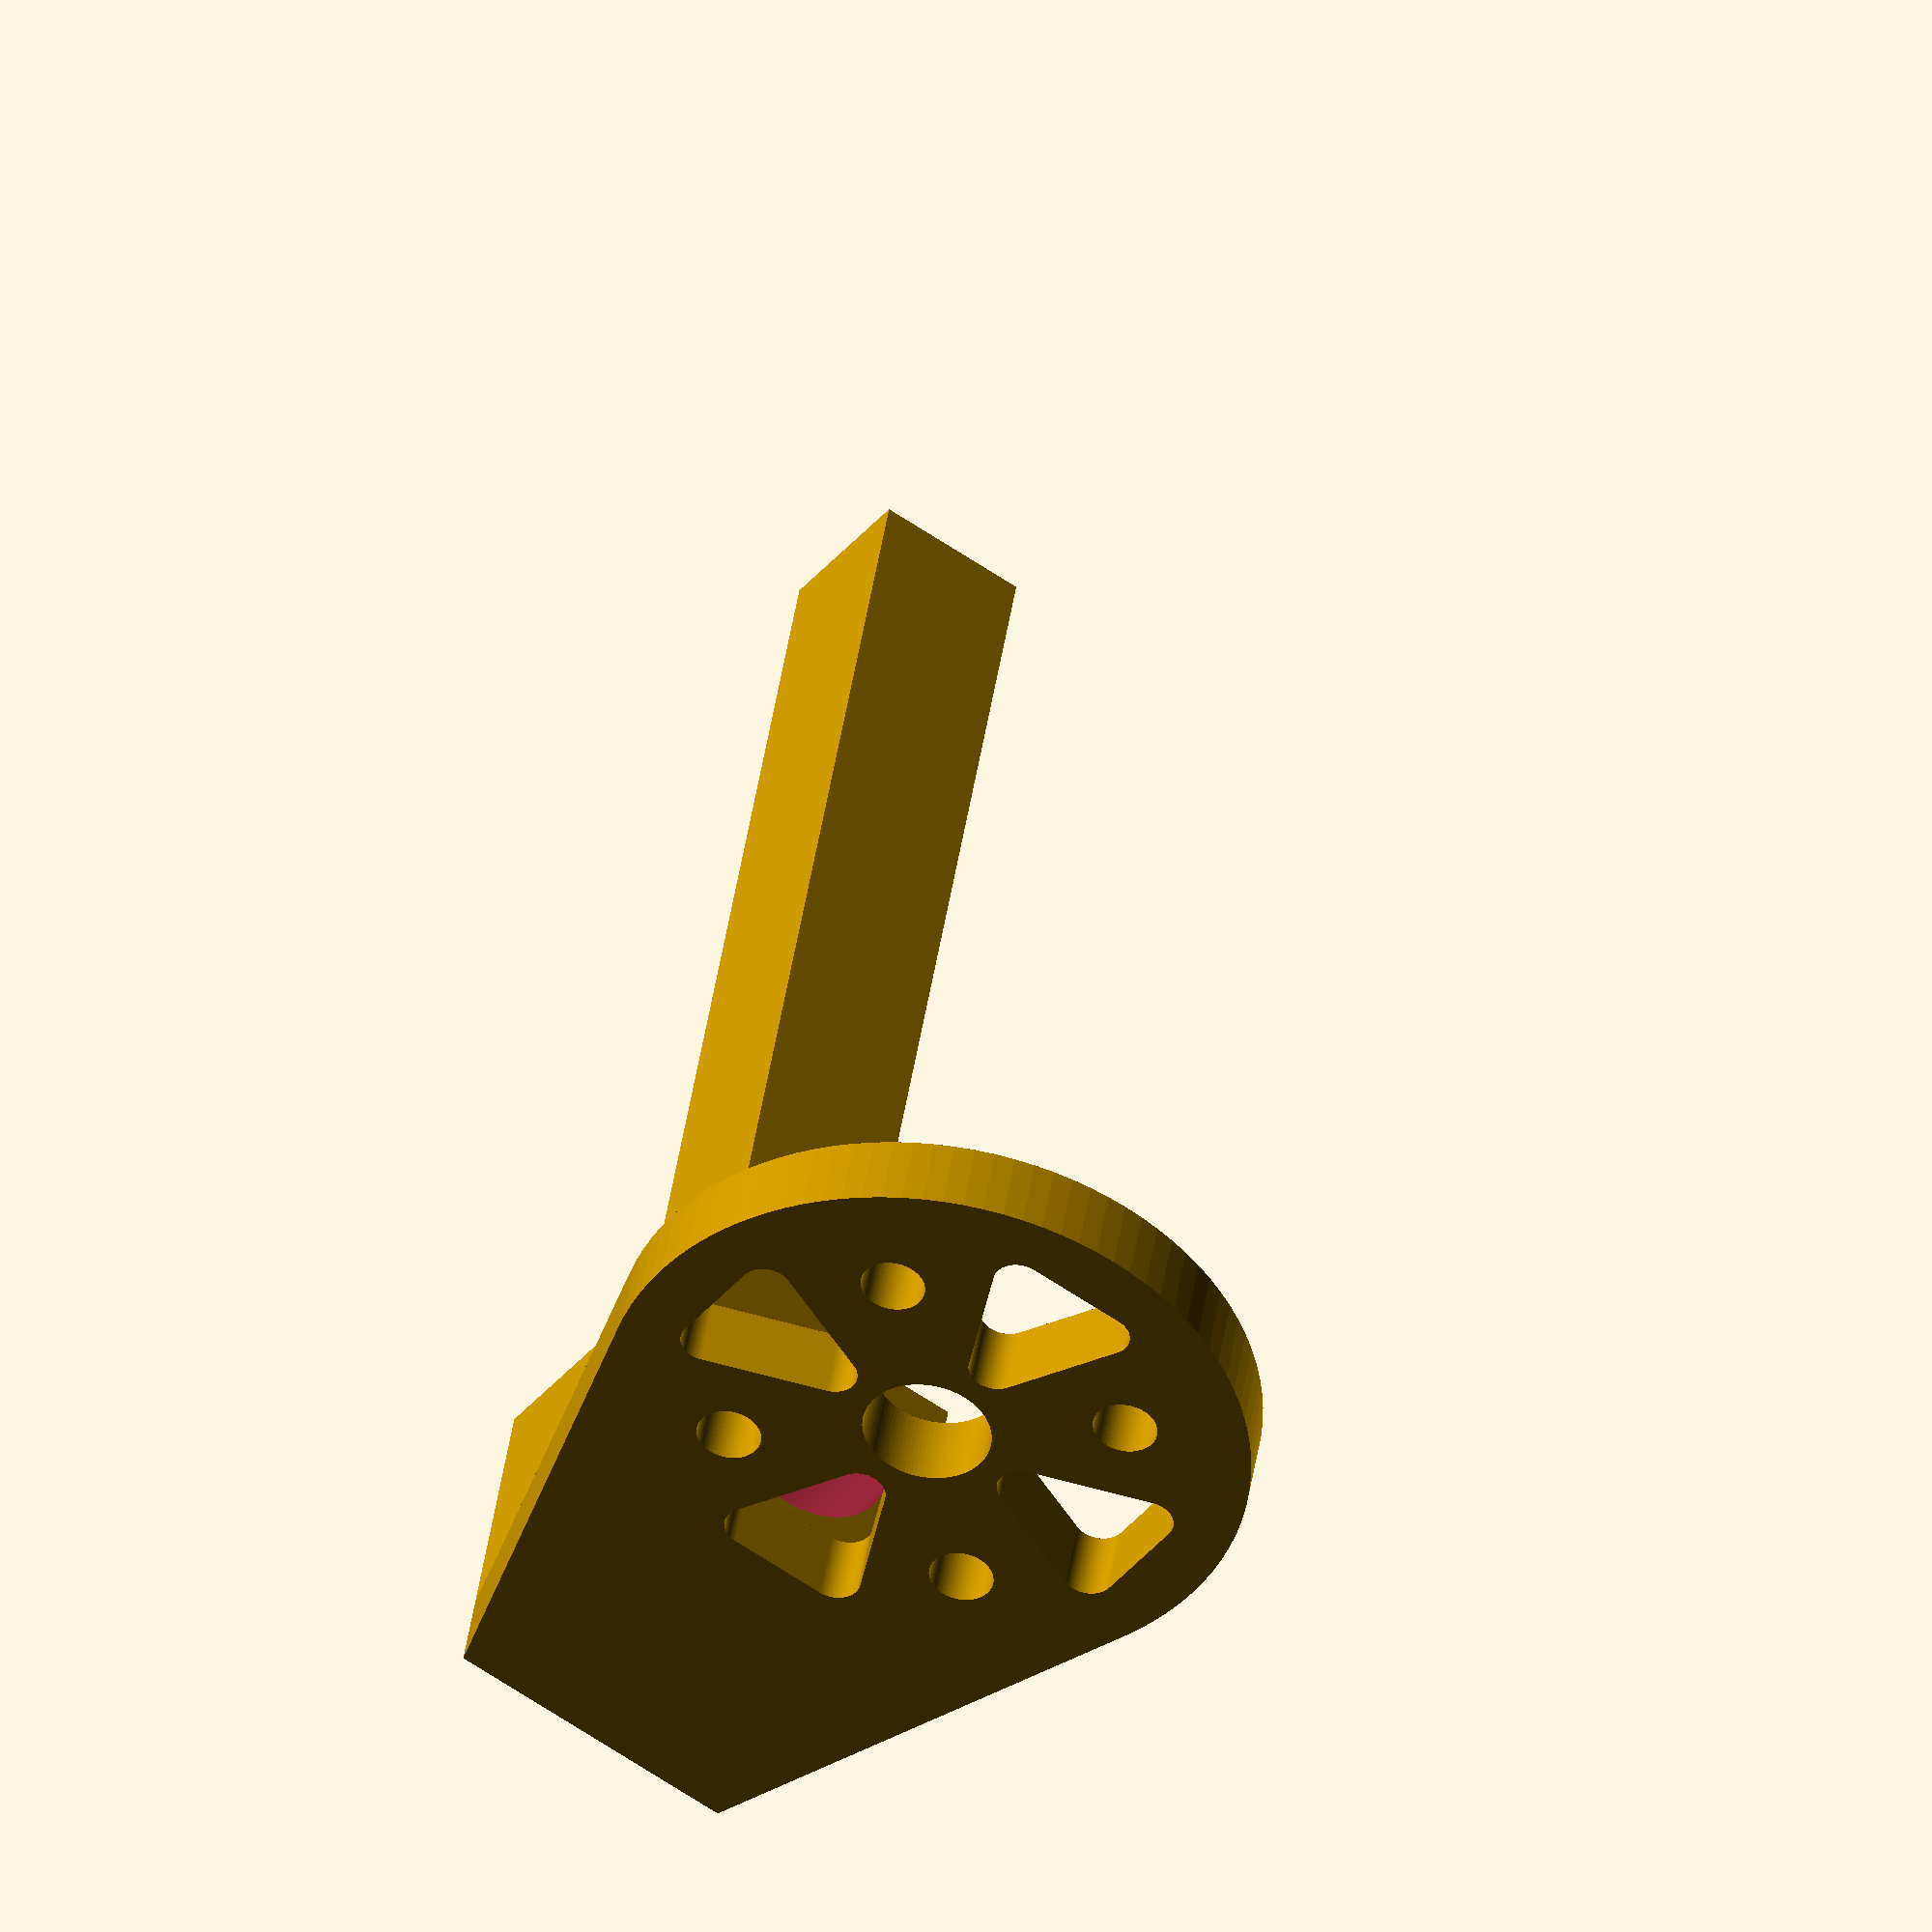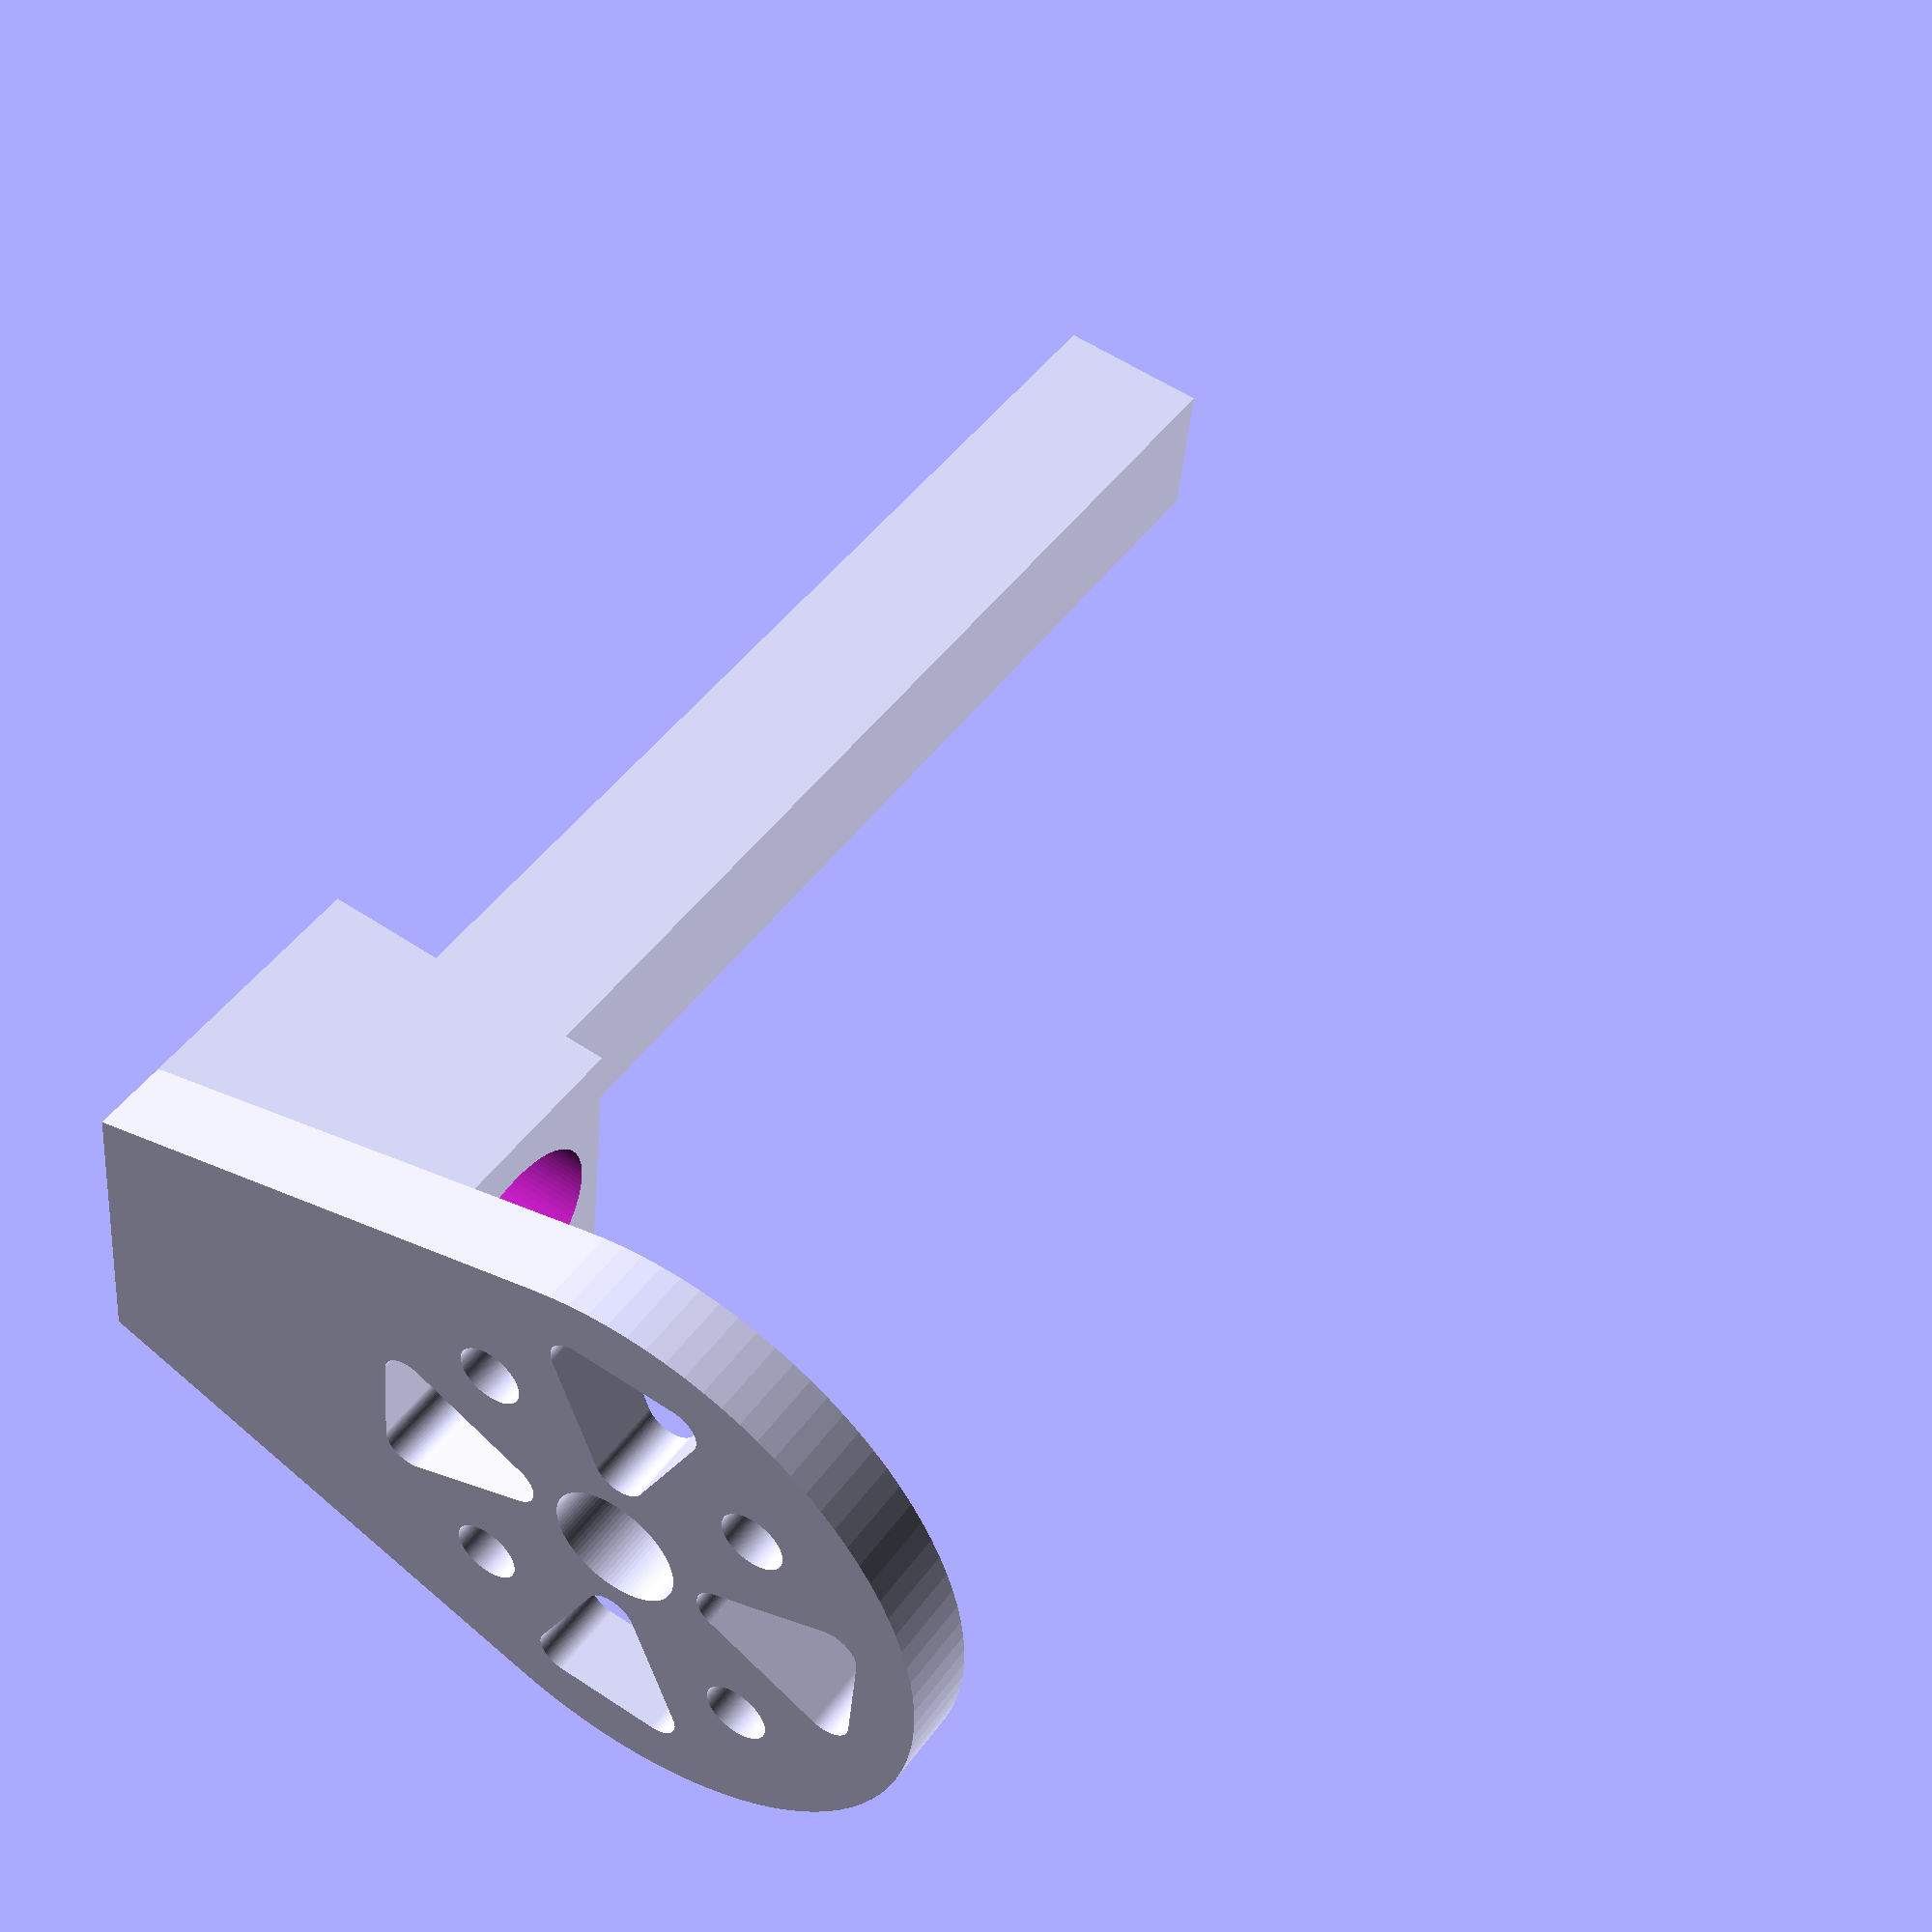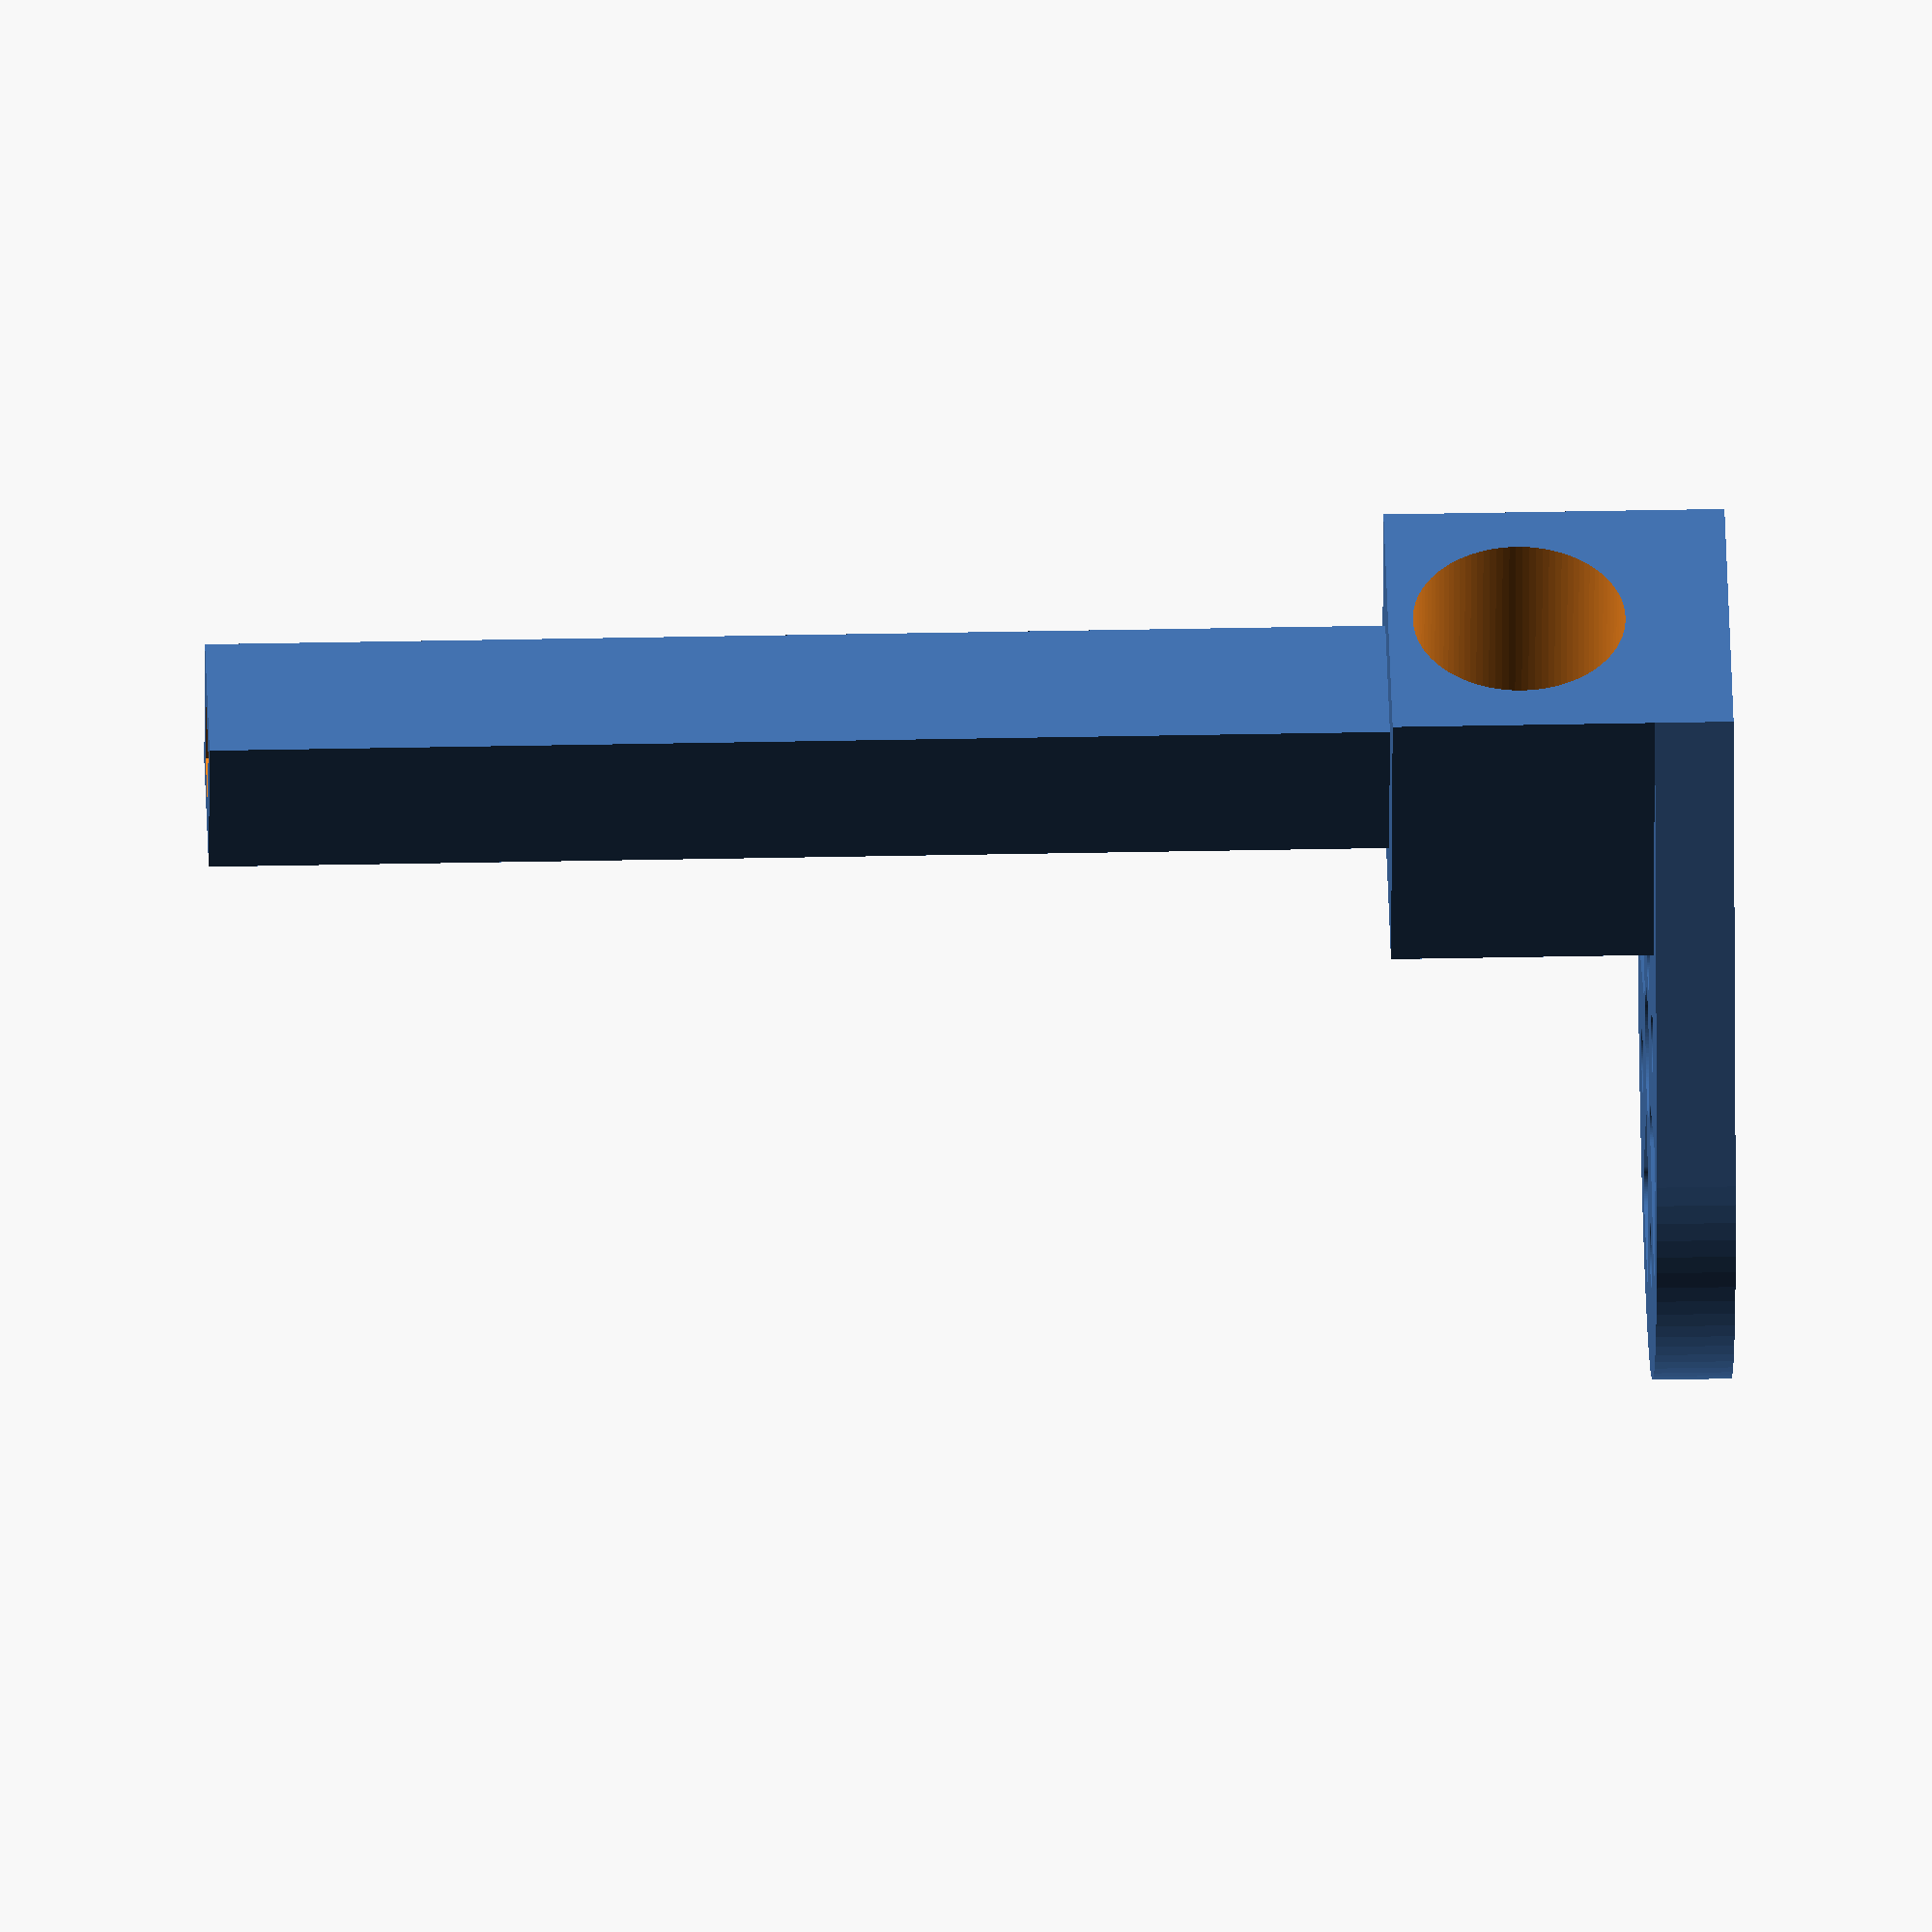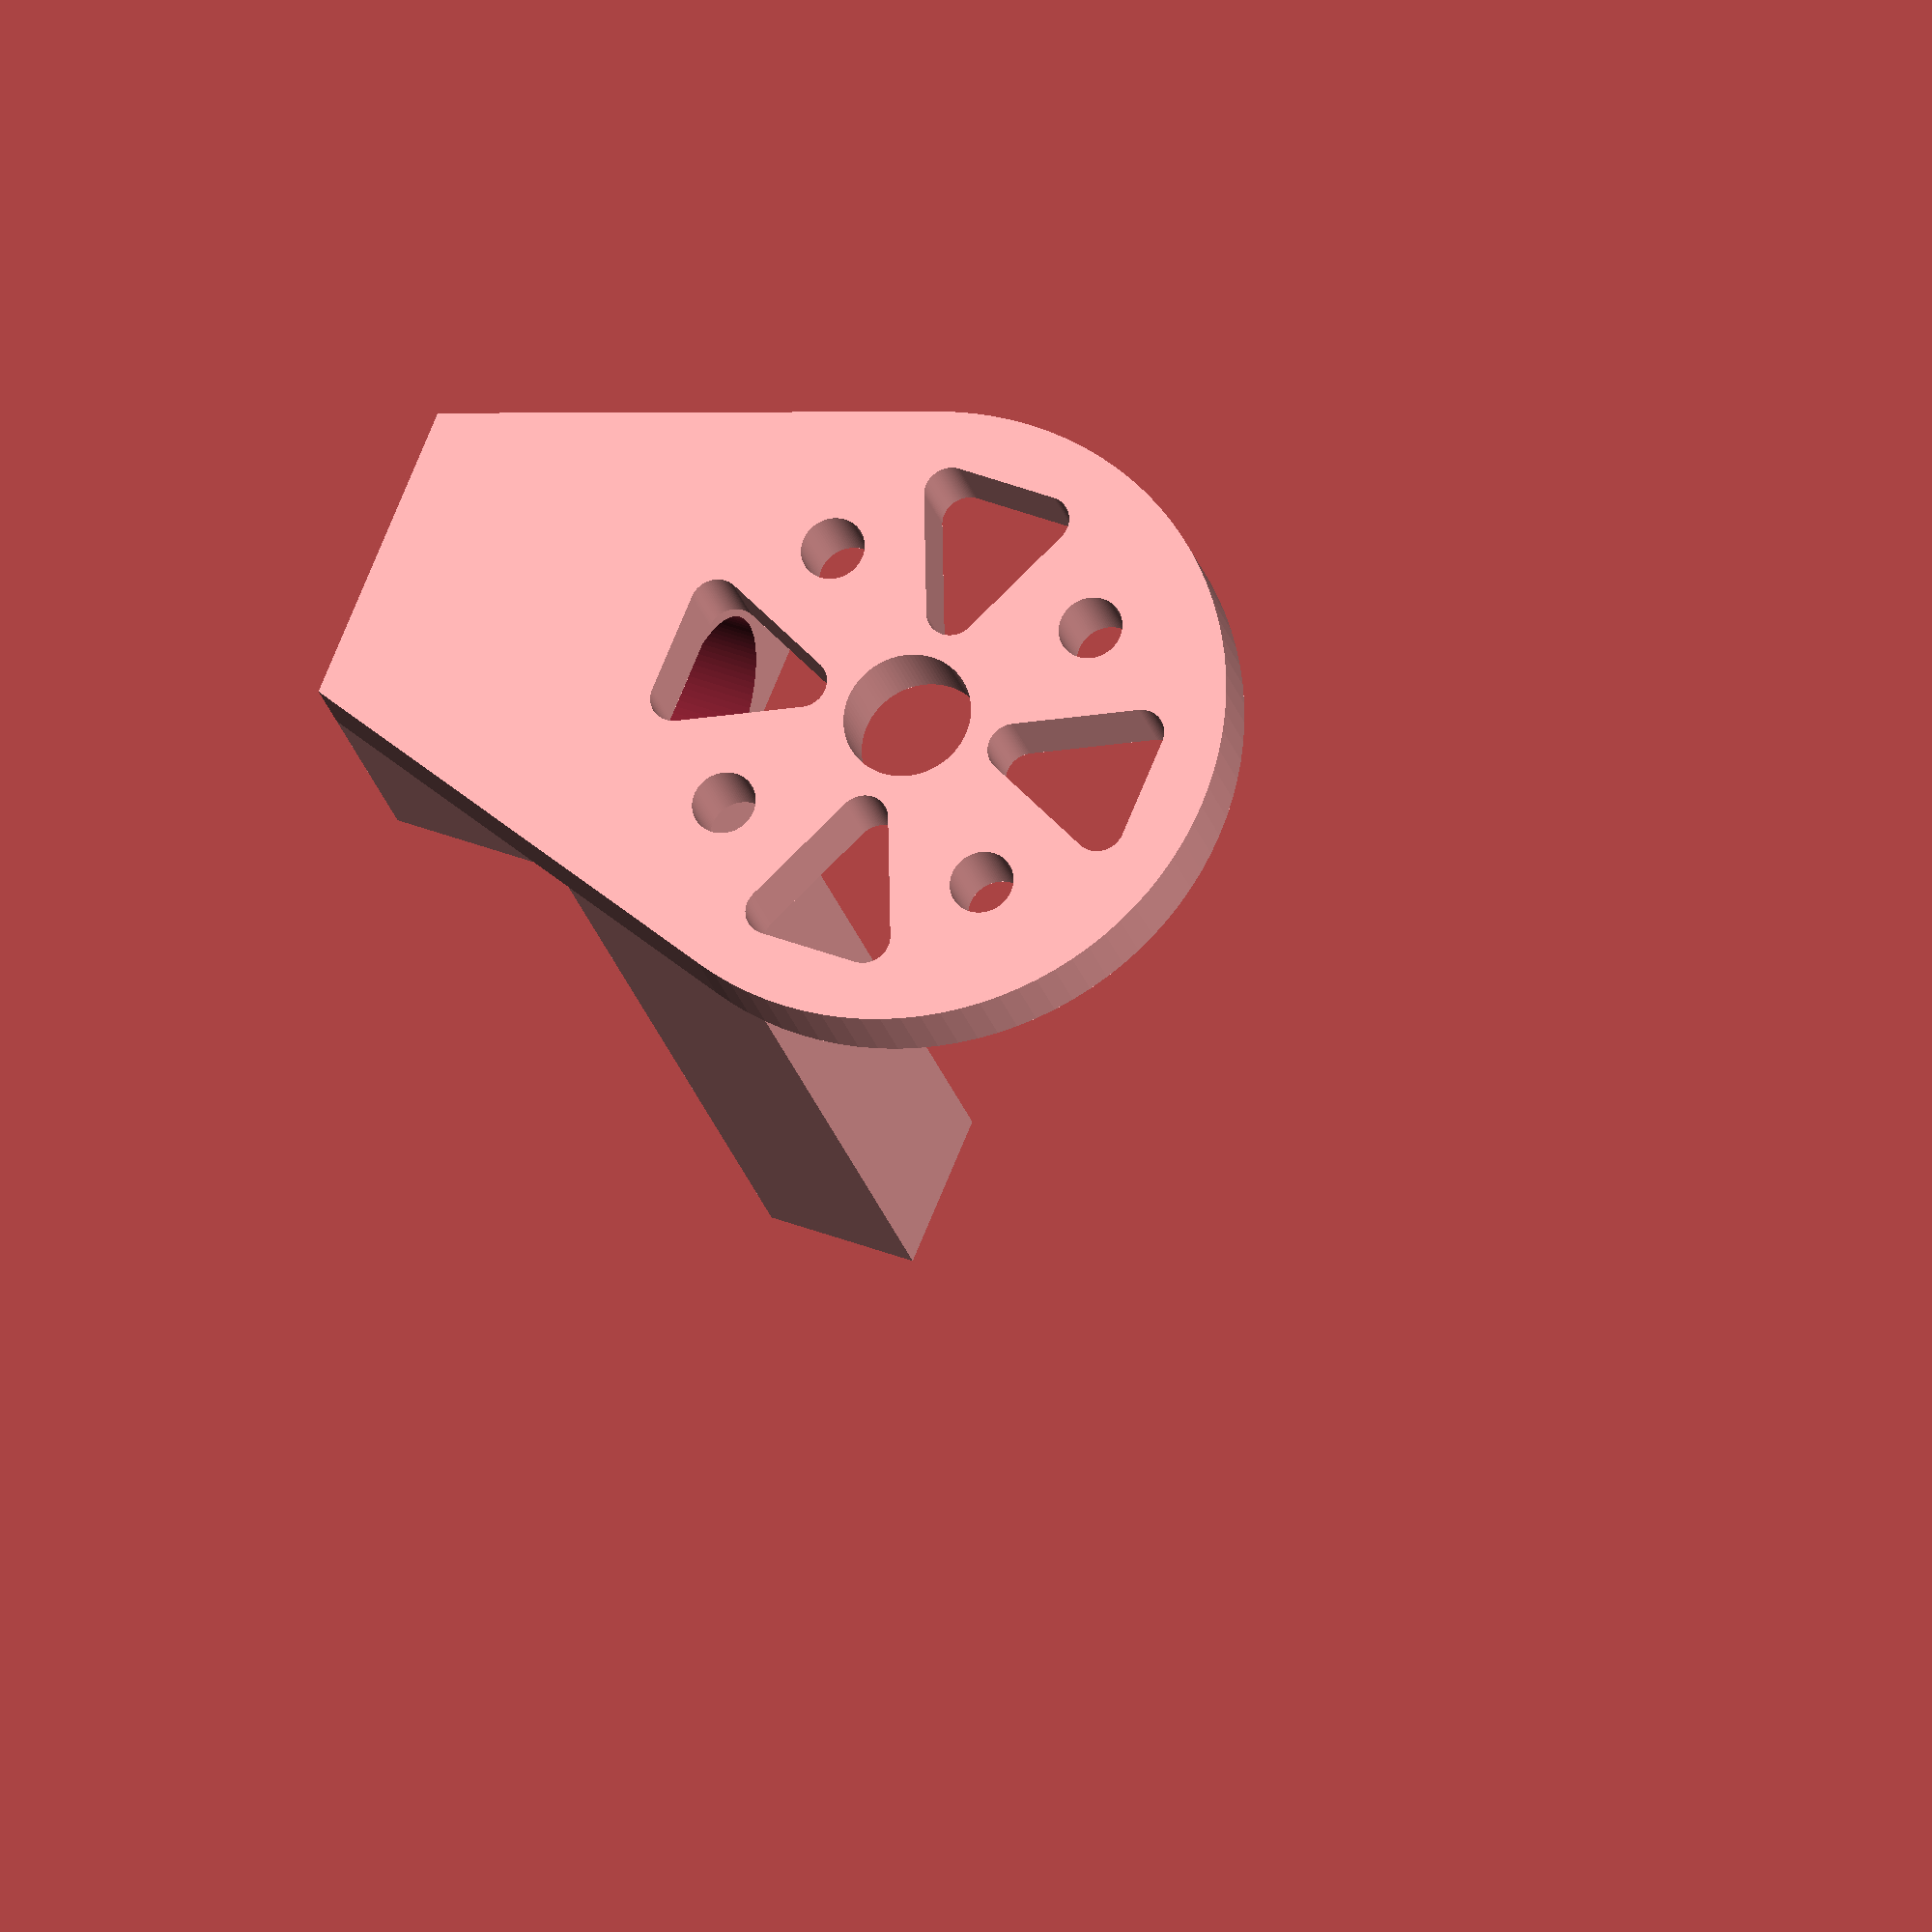
<openscad>
// 3D printable mini Quadcopter frame
// Licensed under a Creative Commons Attribution License
// Matt Holmes, matt@mjholmes.org - May 2015

$fn=100;

// Some definitions
TopPieceThickness = 2.5;
BottomPieceThickness = 2.5;

MountingHoleDia = 3.0; // Dia of mounting holes for Flight contr
FCMountingCentres = 30.5; // Mounting hole centres for Flight contr

ArmDia = 8.0;
ArmLength = 70.0;
ArmMountingCubeHoleDia = ArmDia + 0.1;
ArmMountingCubeLength = 20;
ArmMountingCubeWallThickness = 1.0;
ArmMountingCubeTopRecess = 1.0;

BatteryStrapSlotWidth = 3.0;
BatteryStrapSlotLength = 12.0;
BatteryWidth = 35.0;

MMountDia = 25.0;
MMountFixingCentres = 15.5;
MMountHoleDia = 2.5;
MMountThickness = 3.0;

LGearLength = 45.0;


// Uncomment the bits you want to print or all of them
// to see a fully rendered model

//translate([0, 0, BottomPieceThickness + ArmMountingCubeVisibleHeight])
//      top_piece();

//bottom_piece();

//for ( i = [0 : 3] ) {
//    rotate( i * 360 / 4) {
//        motor_arm();
//    }
//}

//for ( i = [0 : 3] ) {
//    rotate( i * 360 / 4) {
//        translate([120,0,12])
//          rotate([180,0,180])
            motor_mount();
//    }
//}

///////////////////////////////////////////////////////
// Defs below arent usefully tweakable
TopInnerCutoutDia = 30; // Centre hole in the top piece

BodyOuterDia = 50;
BodySpokeLength = 45;
BodySpokeOuterDia = 15;
BodySpokeInternalDia = 35;


ArmMountingCubeVisibleHeight = ArmMountingCubeHoleDia + ArmMountingCubeWallThickness*2;
ArmMountingCubeHeight = ArmMountingCubeVisibleHeight + ArmMountingCubeTopRecess;
ArmMountingCubeWidth = ArmMountingCubeVisibleHeight;


// distance from edge of arm circular end to start of cube
ArmMountingCubeEdgeOffset = 1.0;

LGearMountingCubeWidth = 12.0;
LGearMountingCubeDepth = 12.0;
LGearMountingCubeHeight = 10.0;

LGearWidth = 6.0;
LGearDepth = 6.0;
LGearFudgeFactor = 2.0;
LGearWallThickness = 1.5;

///////////////////////////////////////////////////////
// Modules
module top_piece () {
difference(){
    linear_extrude(height=TopPieceThickness){
    difference(){
        union(){
            hull(){
                translate([0, BodySpokeLength, 0])
                    circle(d=BodySpokeOuterDia, center=true);
                circle(d=BodySpokeInternalDia, center=true);
                translate([0, -BodySpokeLength, 0])
                    circle(d=BodySpokeOuterDia, center=true);
            }
            hull(){
                translate([BodySpokeLength, 0, 0])
                    circle(d=BodySpokeOuterDia, center=true);
                circle(d=BodySpokeInternalDia, center=true);
                translate([-BodySpokeLength, 0, 0])
                    circle(d=BodySpokeOuterDia, center=true);
            }
            circle(d=BodyOuterDia);
        }

        // Cut out 2x4 30.5mm mounting holes for X and + config
        for ( i = [0 : 7] ) {
            rotate( i * 360 / 8) {
                translate([0,sqrt(2*pow(FCMountingCentres/2,2)),0])
                    circle(d=MountingHoleDia);
            }
        }

    
        // cut our a centre hole for wires
        circle(d=TopInnerCutoutDia);
    }
}

// Cut recess for mating arm cubes (0.1mm bigger)
// Set back from end of spoke by 1mm
    for ( i = [0 : 3] ) {
        rotate( i * 360 / 4) {
            translate([0,
                       BodySpokeLength
                         - ArmMountingCubeLength/2
                         + sqrt(pow(BodySpokeOuterDia/2,2)
                                -pow(ArmMountingCubeWidth/2,2))
                         - ArmMountingCubeEdgeOffset,
                        -ArmMountingCubeHeight/2
                          +ArmMountingCubeTopRecess])
                cube([ArmMountingCubeWidth + 0.1,
                      ArmMountingCubeLength + 0.1,
                      ArmMountingCubeHeight + 0.1], center=true);
        }
    }

}
}

module bottom_piece() {
union(){
    linear_extrude(height=BottomPieceThickness){
    difference(){
        union(){
            hull(){
                translate([0, BodySpokeLength, 0])
                    circle(d=BodySpokeOuterDia, center=true);
                circle(d=BodySpokeInternalDia, center=true);
                translate([0, -BodySpokeLength, 0])
                    circle(d=BodySpokeOuterDia, center=true);
            }
            hull(){
                translate([BodySpokeLength, 0, 0])
                    circle(d=BodySpokeOuterDia, center=true);
                circle(d=BodySpokeInternalDia, center=true);
                translate([-BodySpokeLength, 0, 0])
                    circle(d=BodySpokeOuterDia, center=true);
            }
            circle(d=BodyOuterDia);
        }
        // cut out stuff goes here
        rotate (45) hull(){ // battery strap slot 1
            translate([-BatteryStrapSlotLength/2,BatteryWidth/2,])
              circle(d=BatteryStrapSlotWidth);
            translate([BatteryStrapSlotLength/2,BatteryWidth/2,])
              circle(d=BatteryStrapSlotWidth);
        }
        rotate(45) hull(){ // battery strap slot 2
            translate([-BatteryStrapSlotLength/2,-BatteryWidth/2,])
              circle(d=BatteryStrapSlotWidth);
            translate([BatteryStrapSlotLength/2,-BatteryWidth/2,])
              circle(d=BatteryStrapSlotWidth);
        }
        
        for ( i = [0 : 3] ) { // ESC cable entry points
            rotate( i * 360 / 4) 
                translate([0,27,0])
                    hull() {
                        translate([3.5,0,0]) circle(d=2.5, center = true);
                        translate([-3.5,0,0]) circle(d=2.5, center = true);
                    }
        }   
    } // end base plate difference
}
    // Add arm mounting cubes
    for ( i = [0 : 3] ) {
        rotate( i * 360 / 4) {
            translate([0,
               BodySpokeLength
                 - ArmMountingCubeLength/2
                 + sqrt(pow(BodySpokeOuterDia/2,2)
                        -pow(ArmMountingCubeWidth/2,2))
                 - ArmMountingCubeEdgeOffset,
               ArmMountingCubeHeight/2
                 +BottomPieceThickness])
            difference(){
               cube([ArmMountingCubeWidth,
                    ArmMountingCubeLength,
                    ArmMountingCubeHeight],
                    center=true);
               translate([0,0,-ArmMountingCubeTopRecess])
                    rotate([90,0,0])
                       cylinder(d = ArmMountingCubeHoleDia, 
                                h = ArmMountingCubeLength + 2,
                                center = true);
            }
        }
    } // end arm cubes
}
}
module motor_arm() {
                   translate([0,
                              ArmLength/2 + BodySpokeLength
                                - ArmMountingCubeLength
                                + sqrt(pow(BodySpokeOuterDia/2,2)
                                    -pow(ArmMountingCubeWidth/2,2))
                                - ArmMountingCubeEdgeOffset,
                              BottomPieceThickness
                                + ArmMountingCubeVisibleHeight/2])
                    rotate([90,0,0])
                       cylinder(d = ArmDia, 
                                h = ArmLength,
                                center = true);
}
module motor_mount () {
    linear_extrude(height=MMountThickness){
    difference(){
        hull() {
            circle(d=MMountDia);
            translate([MMountDia/2 + LGearMountingCubeDepth/2
                                   - LGearFudgeFactor,
                       0,
                       0])
              square([LGearMountingCubeDepth,LGearMountingCubeWidth],
                     center=true);
        }
        for ( i = [0 : 3] ) { // motor mounting holes
            rotate( i * 360 / 4 + 45) {
                translate([0,MMountFixingCentres/2,0])
                    circle(d=MMountHoleDia);
            }
        }
        circle(d=5); // centre cutout
        for ( i = [0 : 3] ) { // triangle cutouts
            rotate( i * 360 / 4) {
                hull() {
                    translate([-2,9,0]) circle(d=2);
                    translate([2,9,0]) circle(d=2);
                    translate([0,4.5,0]) circle(d=2);
                }
            }
        }
    }

}
    difference() { // arm moutning cube
        translate([LGearMountingCubeDepth/2 + MMountDia/2
                     - LGearFudgeFactor,
                  0,
                  MMountThickness+LGearMountingCubeHeight/2])
          cube([LGearMountingCubeWidth,
                LGearMountingCubeDepth,
                LGearMountingCubeHeight],
                center=true);
        
        
        translate([LGearMountingCubeDepth/2 +MMountDia/2
                     - LGearFudgeFactor,
                   0,
                   LGearMountingCubeHeight/2
                     + MMountThickness])
          rotate([0,90,0])
            cylinder(d = ArmMountingCubeHoleDia, 
                     h = LGearMountingCubeDepth + 1,
                     center = true);
    }
    
    
    difference(){ // landing gear (extention of cube)
        translate([LGearMountingCubeDepth/2+MMountDia/2
                   - LGearFudgeFactor,
                   0,
                   LGearLength/2 + MMountThickness
                     + LGearMountingCubeHeight])
          cube([LGearWidth,LGearDepth,LGearLength], center=true);
        translate([LGearMountingCubeDepth/2+MMountDia/2
                     - LGearFudgeFactor,
                   0,
                   LGearLength/2 + MMountThickness
                     + LGearMountingCubeHeight +1])
          cube([LGearWidth - 2*LGearWallThickness,
                LGearDepth - 2*LGearWallThickness,
                LGearLength], center=true);
    }
}
</openscad>
<views>
elev=134.9 azim=234.8 roll=351.4 proj=o view=solid
elev=132.9 azim=174.1 roll=326.0 proj=p view=solid
elev=327.6 azim=280.1 roll=88.3 proj=o view=solid
elev=202.8 azim=157.1 roll=346.6 proj=o view=solid
</views>
